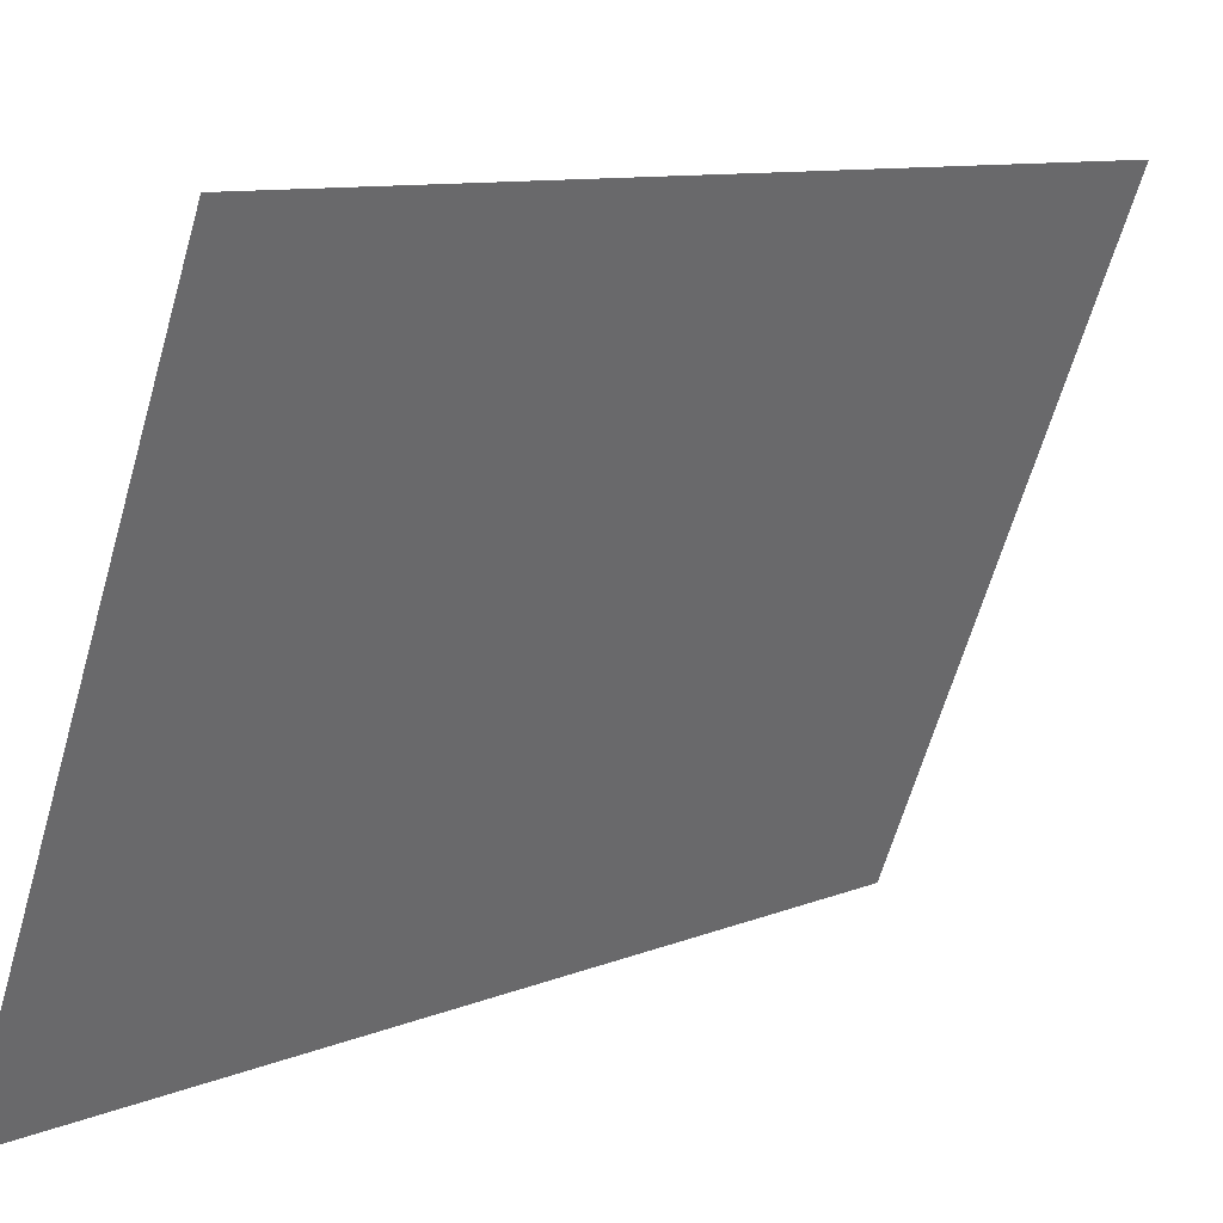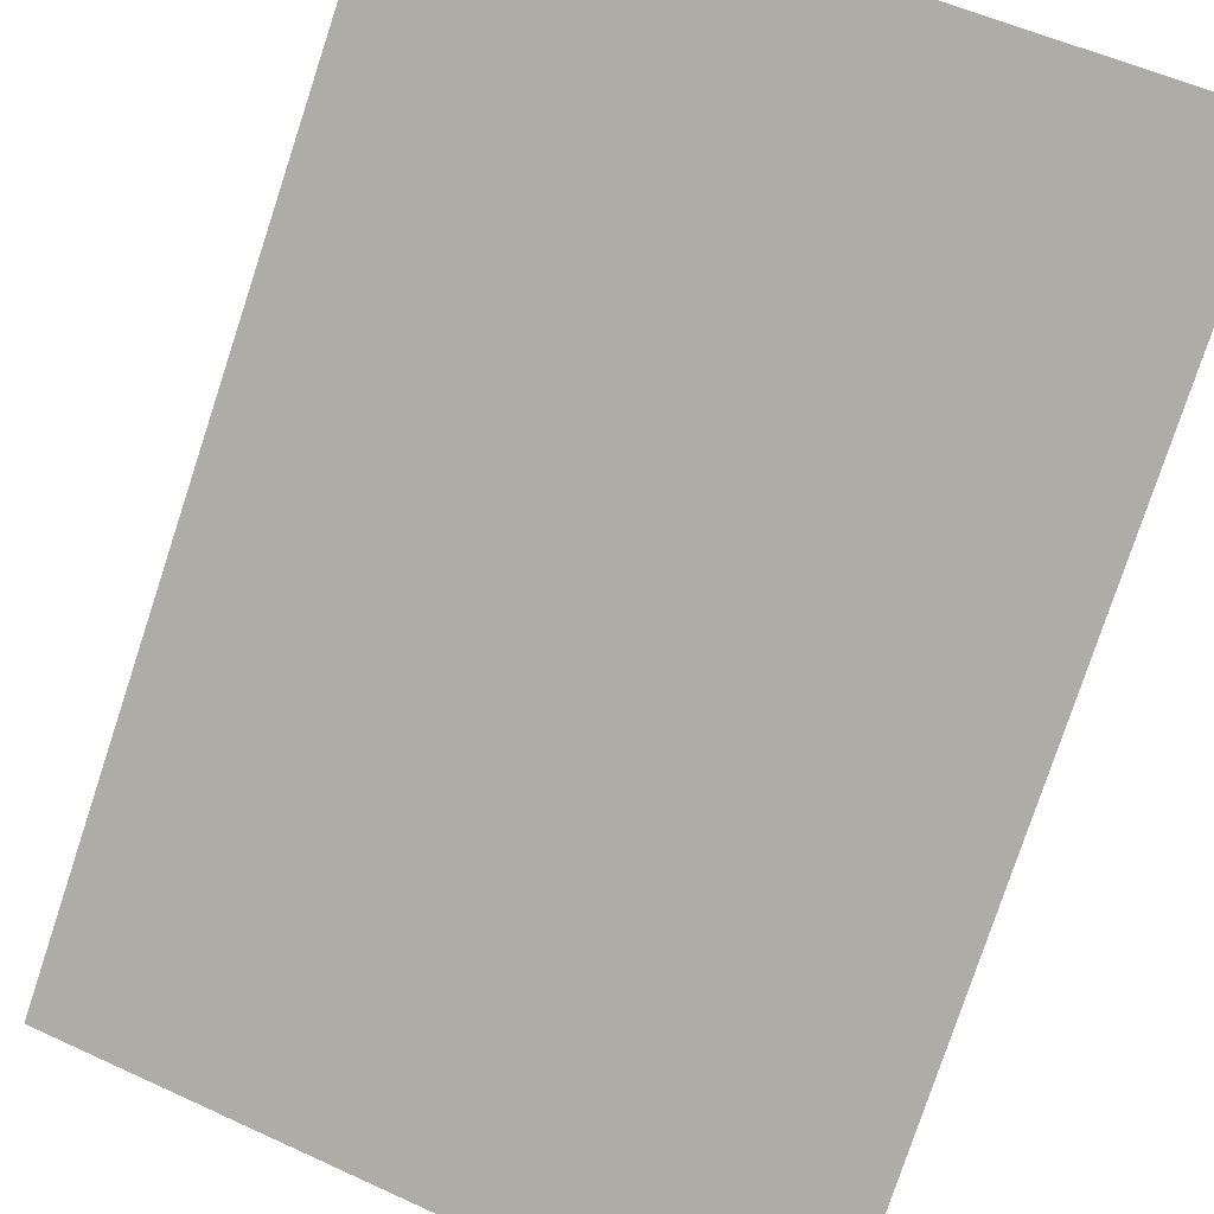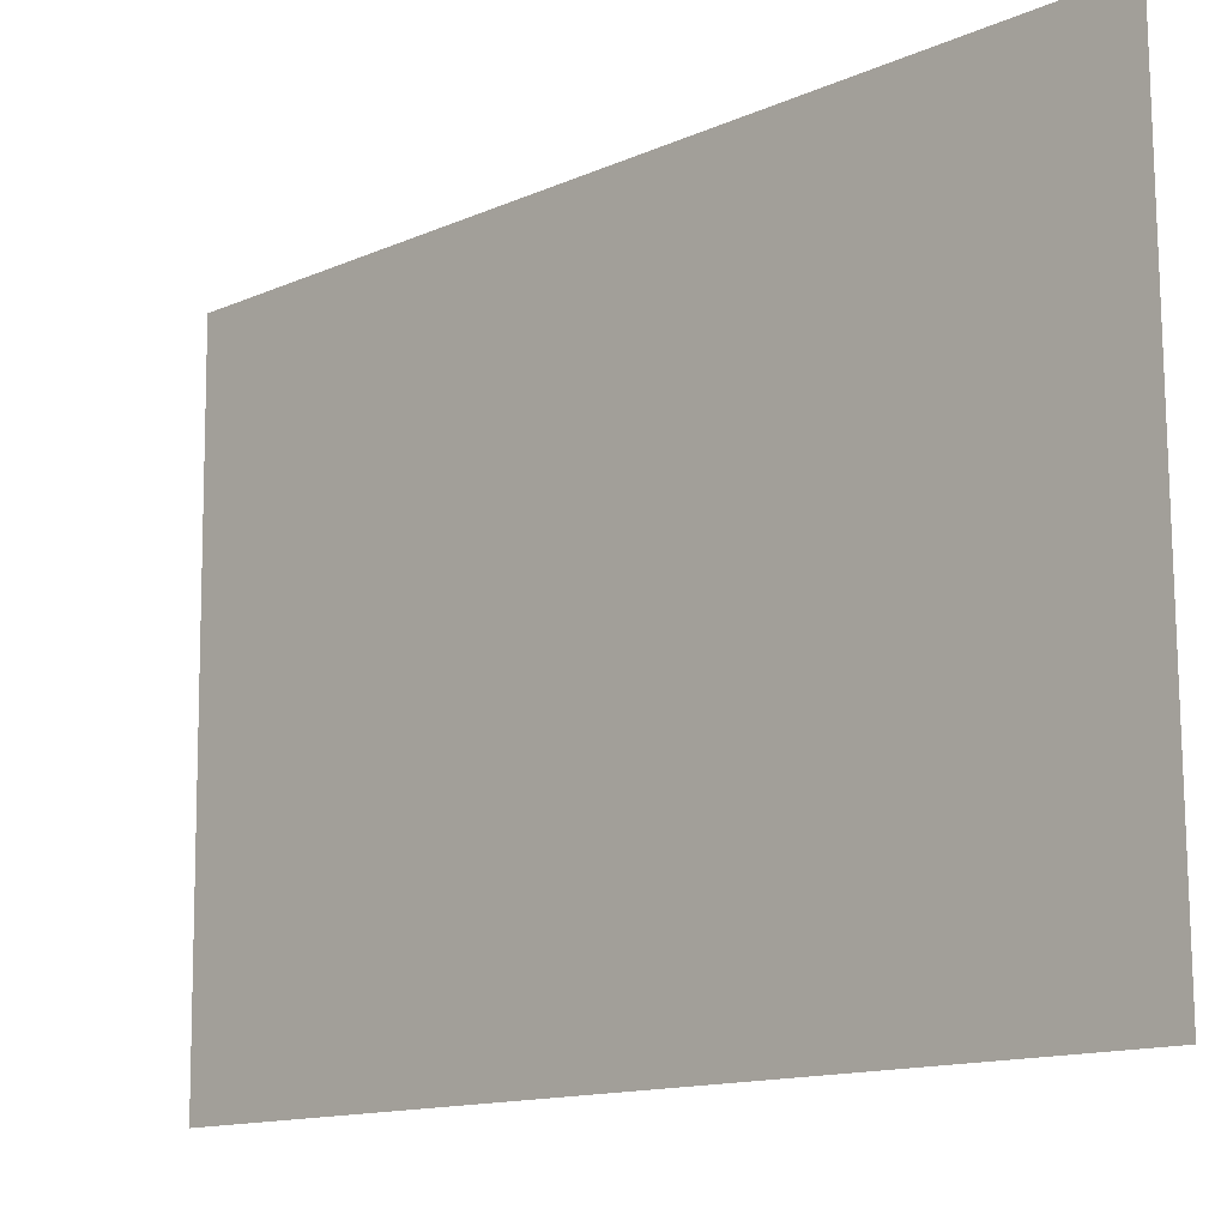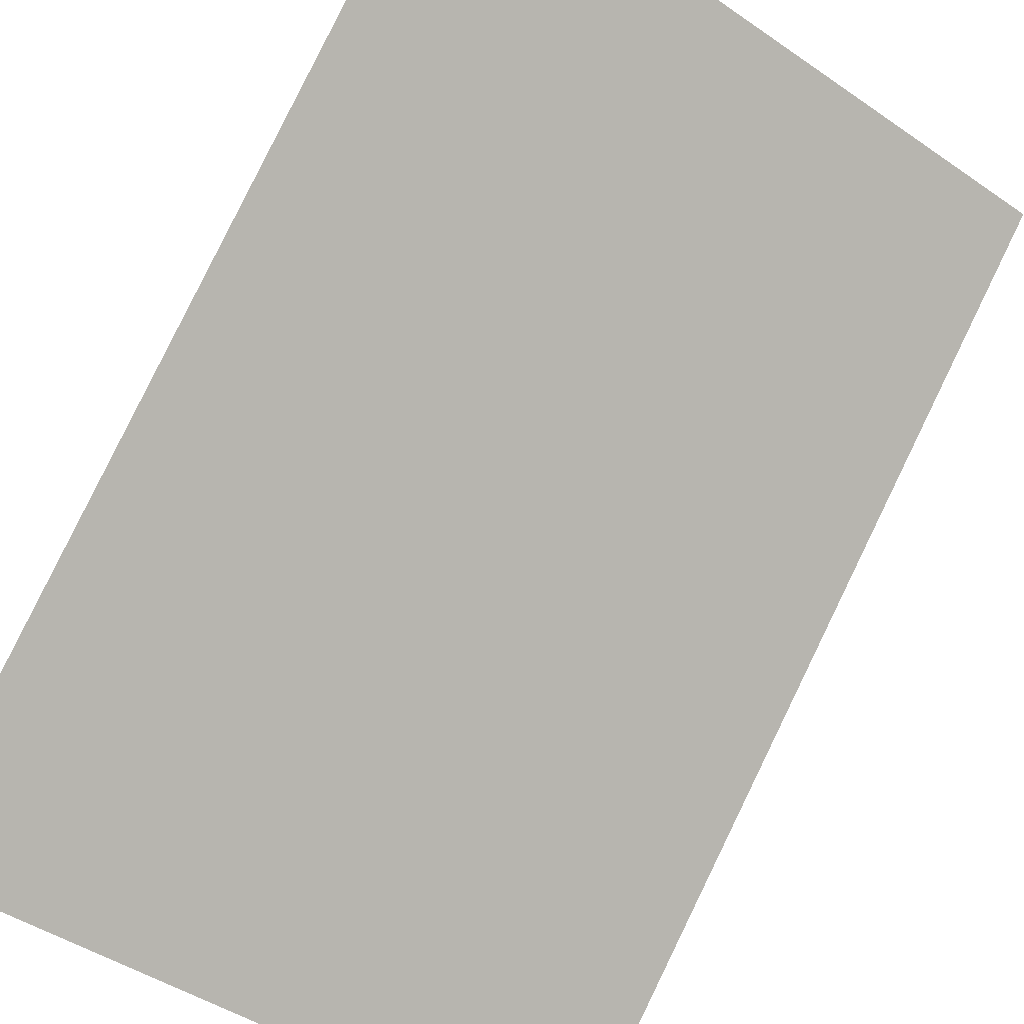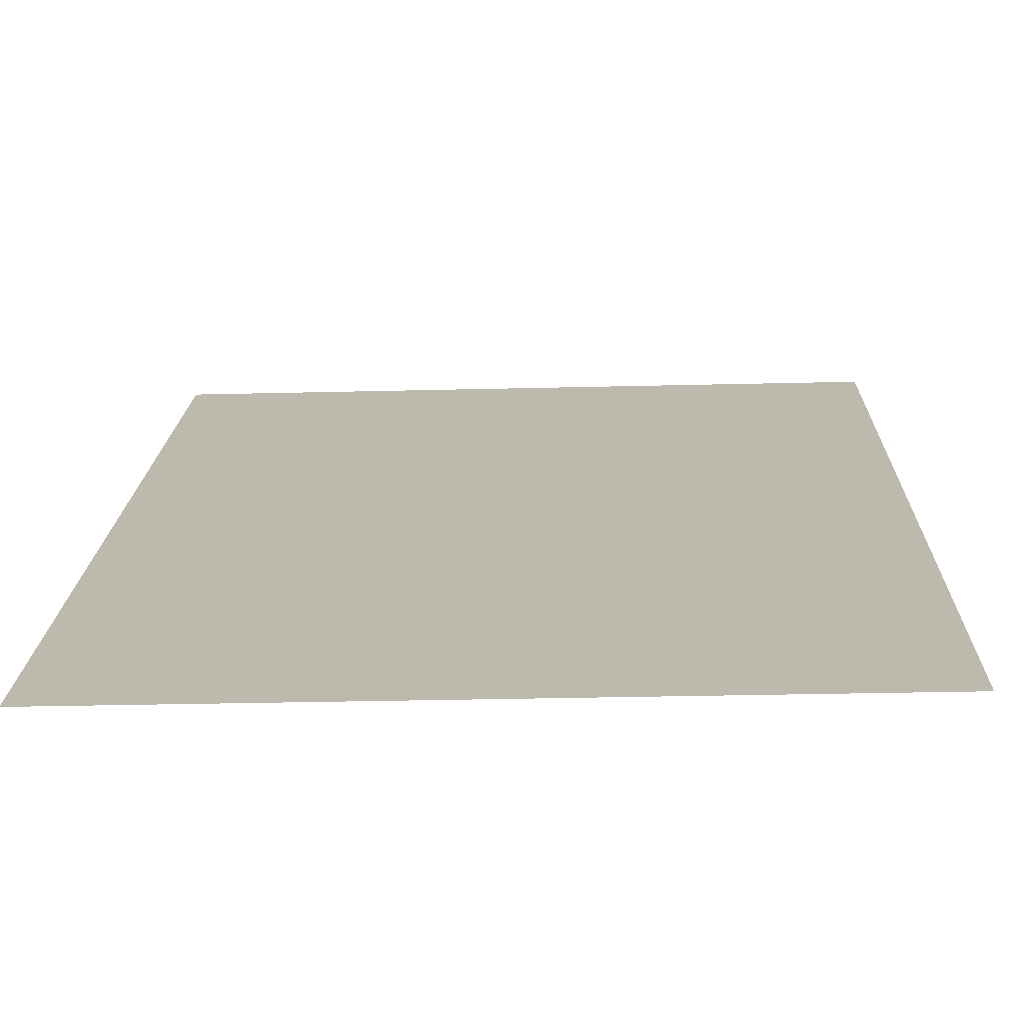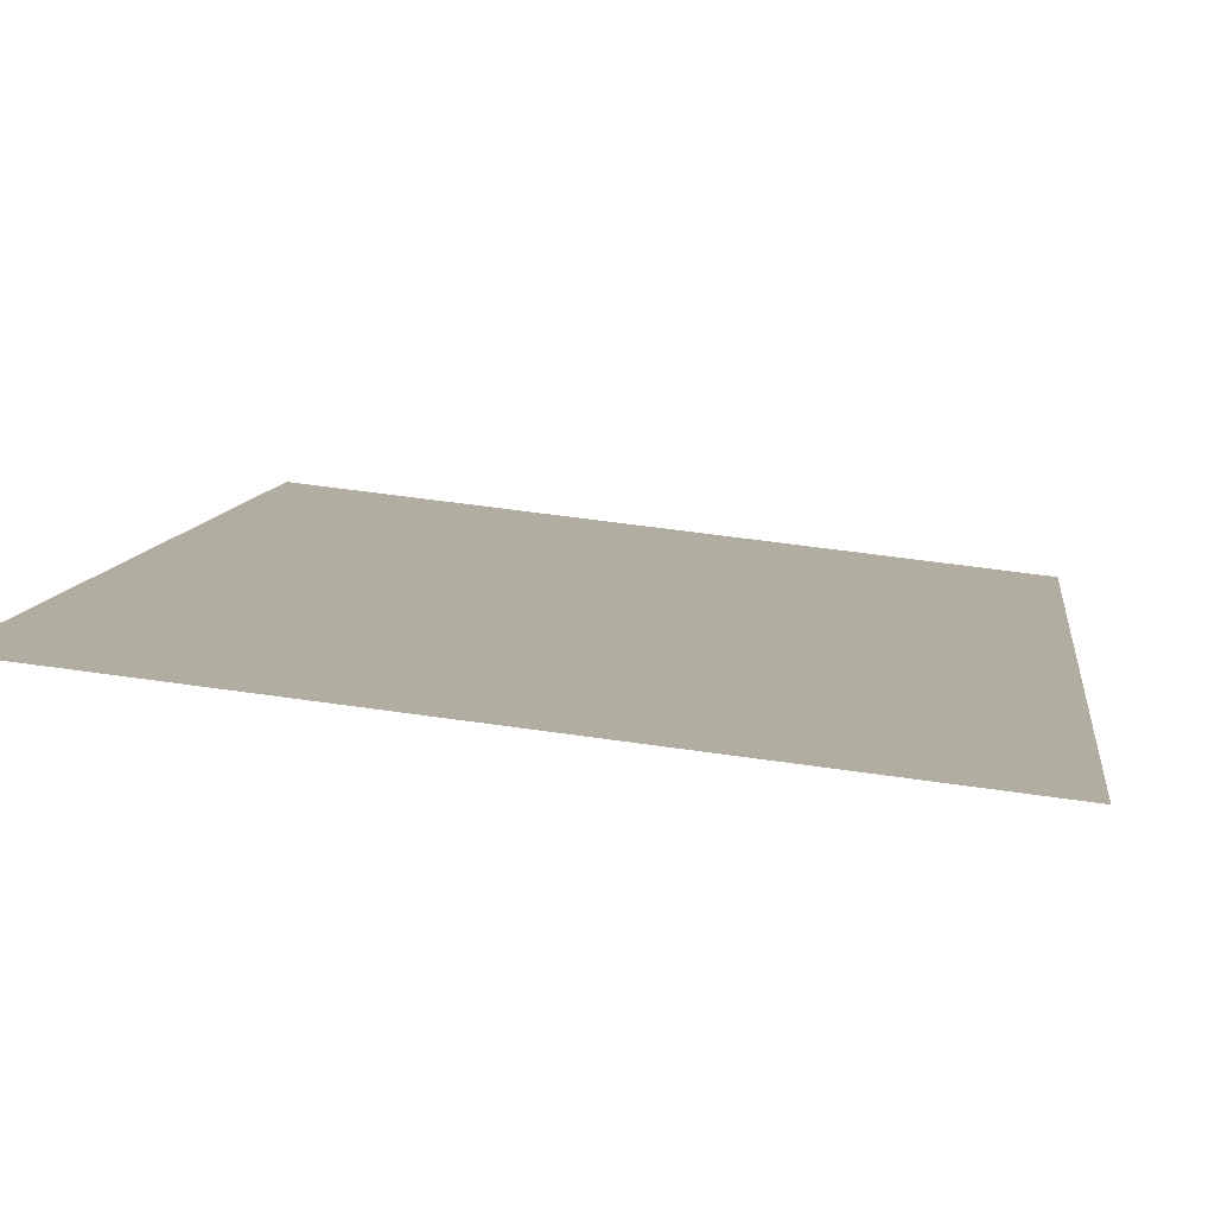
<metadata>
{"format":"obj","ext":"obj","renderer":"f3d","projection":"perspective","resolution":1024,"background":"white","views":[{"elev":-64.8,"azim":73.8,"up":"+Y"},{"elev":53.7,"azim":26.3,"up":"+Y"},{"elev":77.1,"azim":-90.4,"up":"+Z"},{"elev":-45.4,"azim":141.6,"up":"+Y"},{"elev":-29.6,"azim":2.1,"up":"+Y"},{"elev":53.6,"azim":8.9,"up":"+Z"}]}
</metadata>
<code>
o Plane
v -1 2 -1
v -1 0 1
v 1 2 -1
v 1 0 1
f 1 2 4 3

</code>
